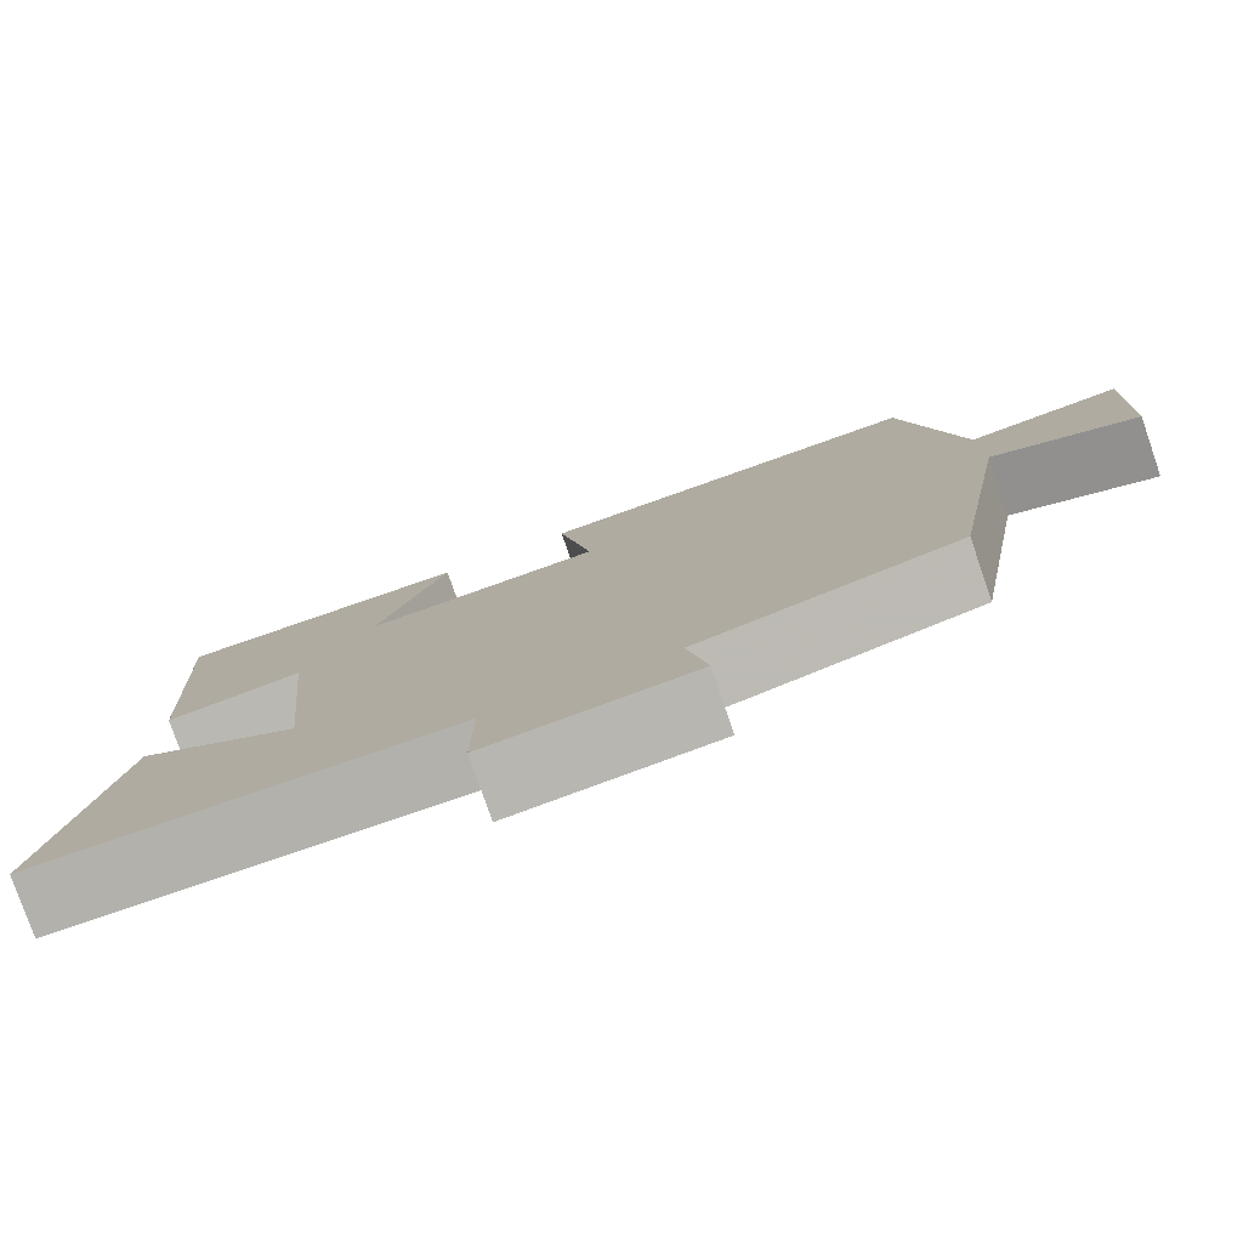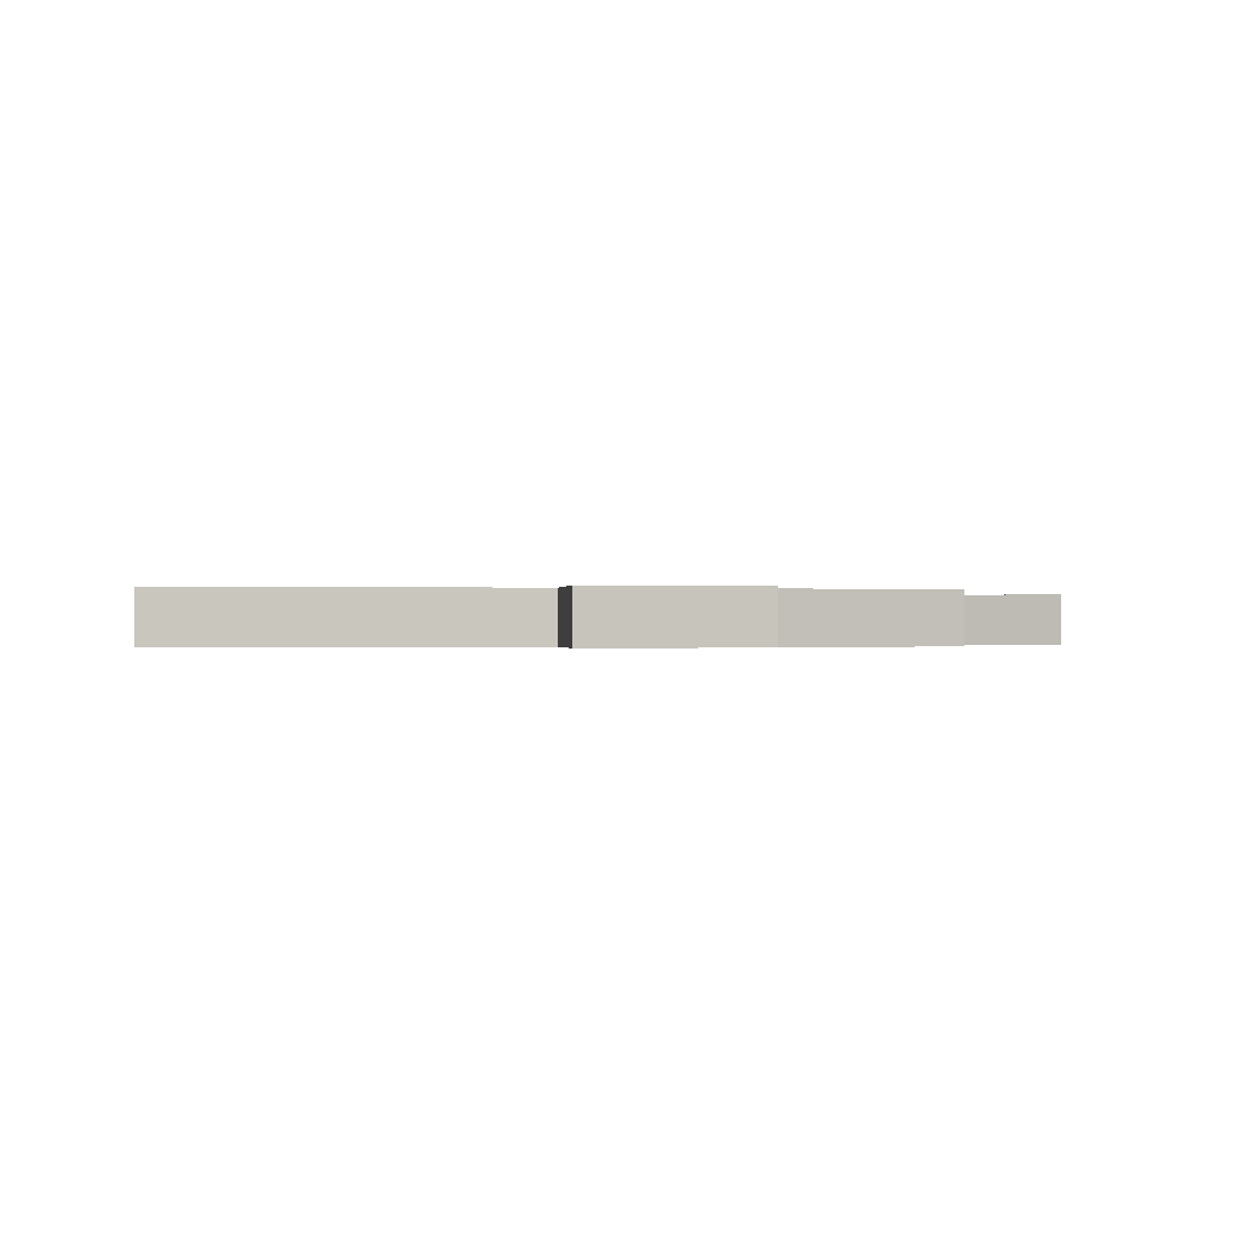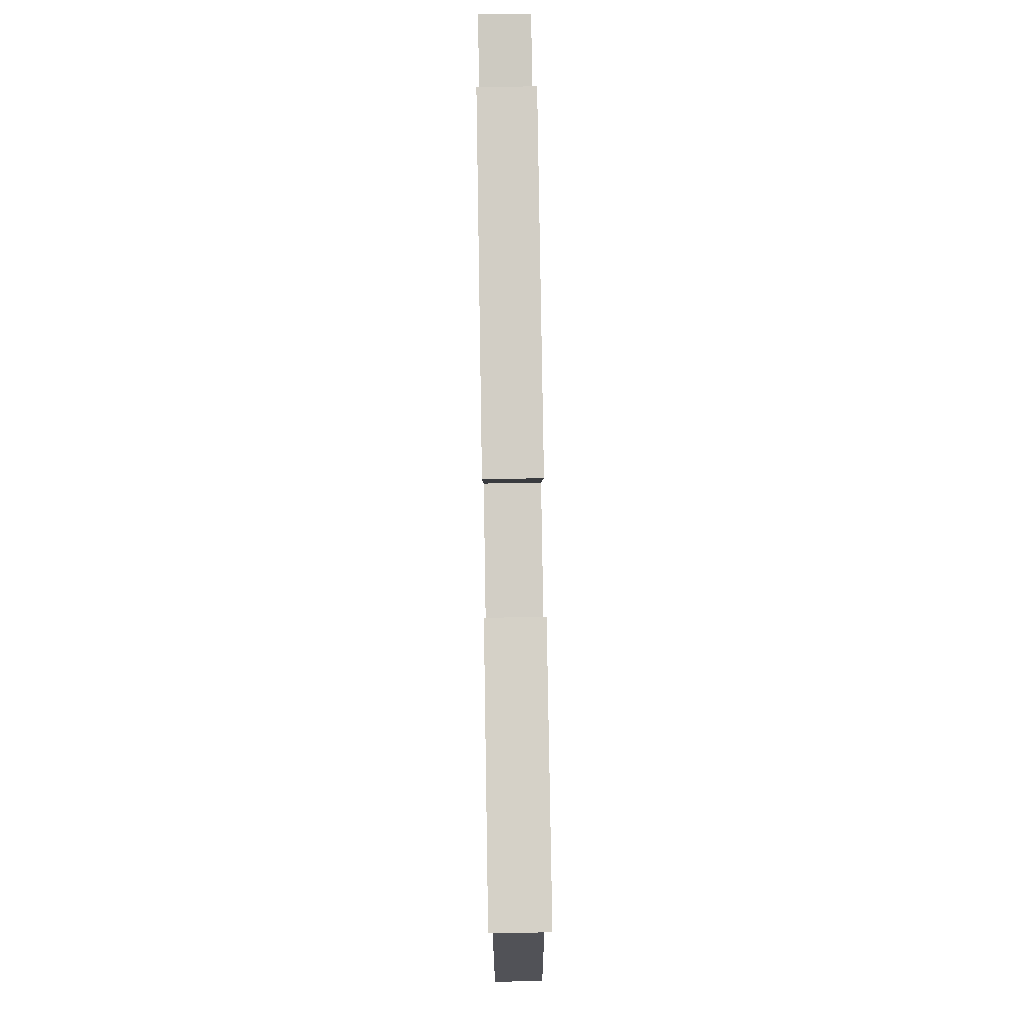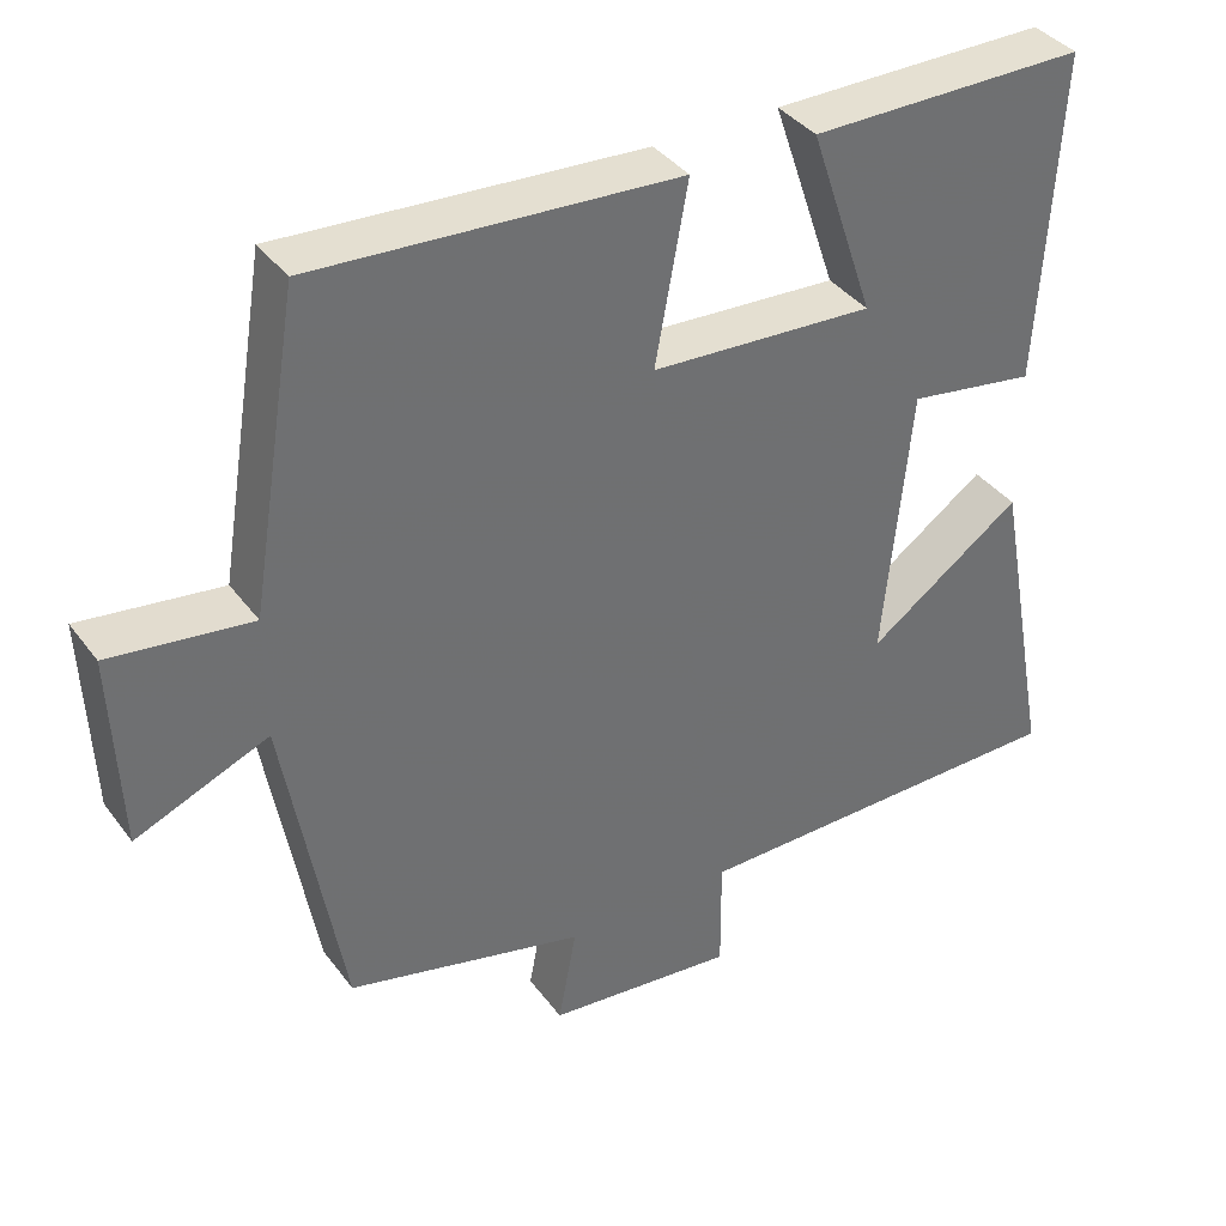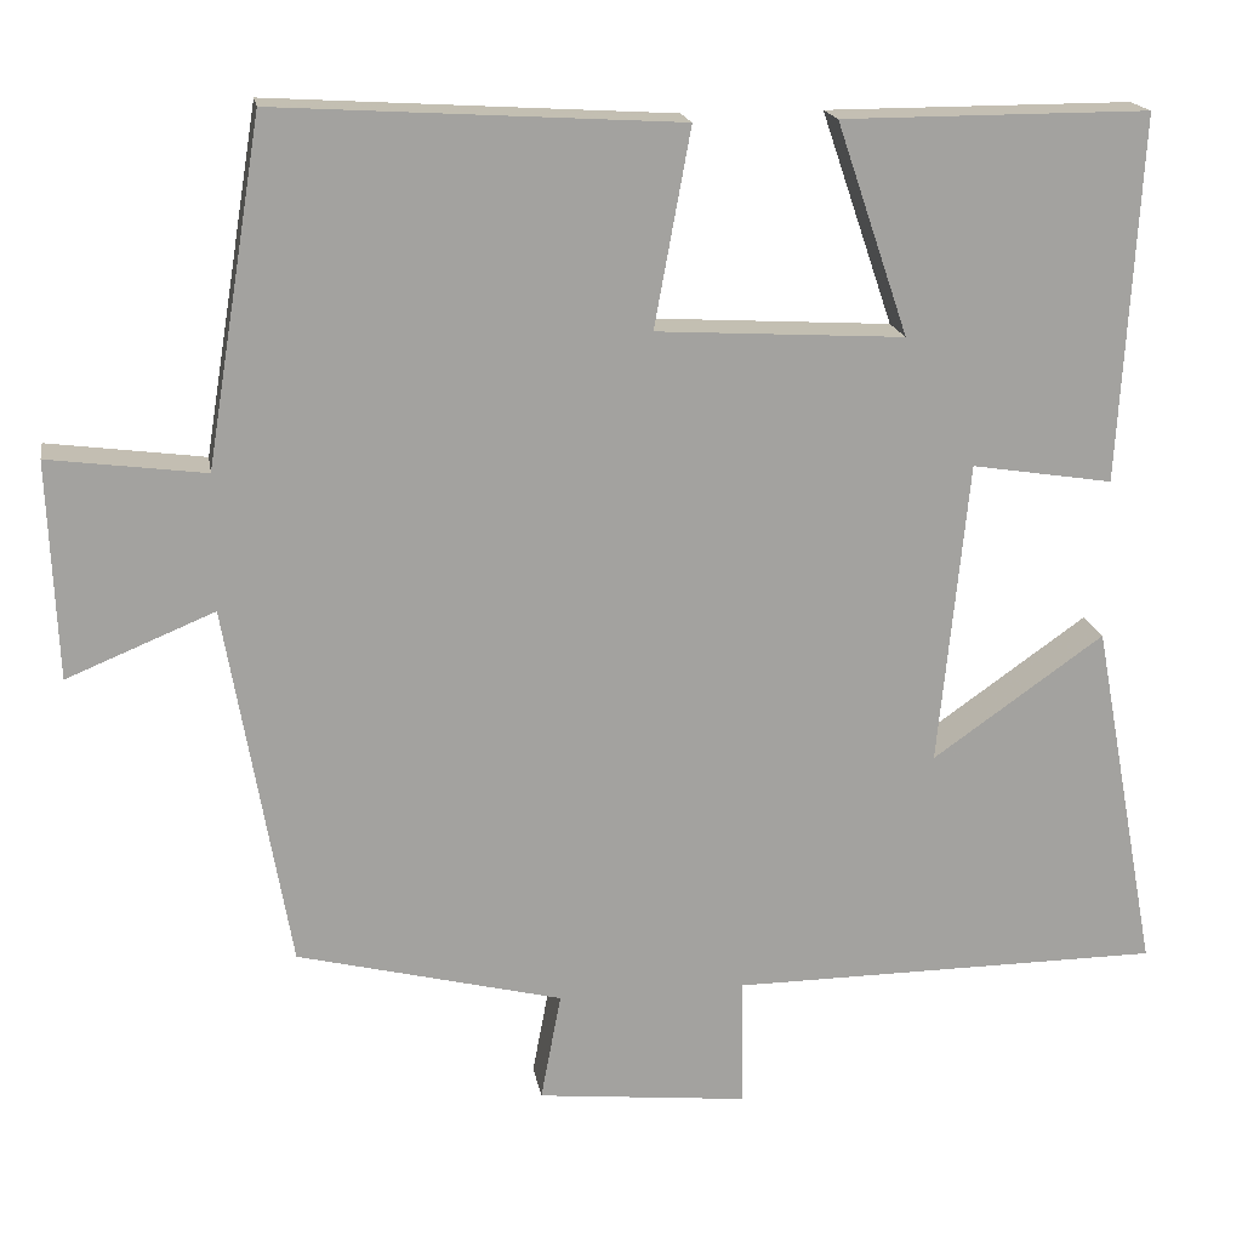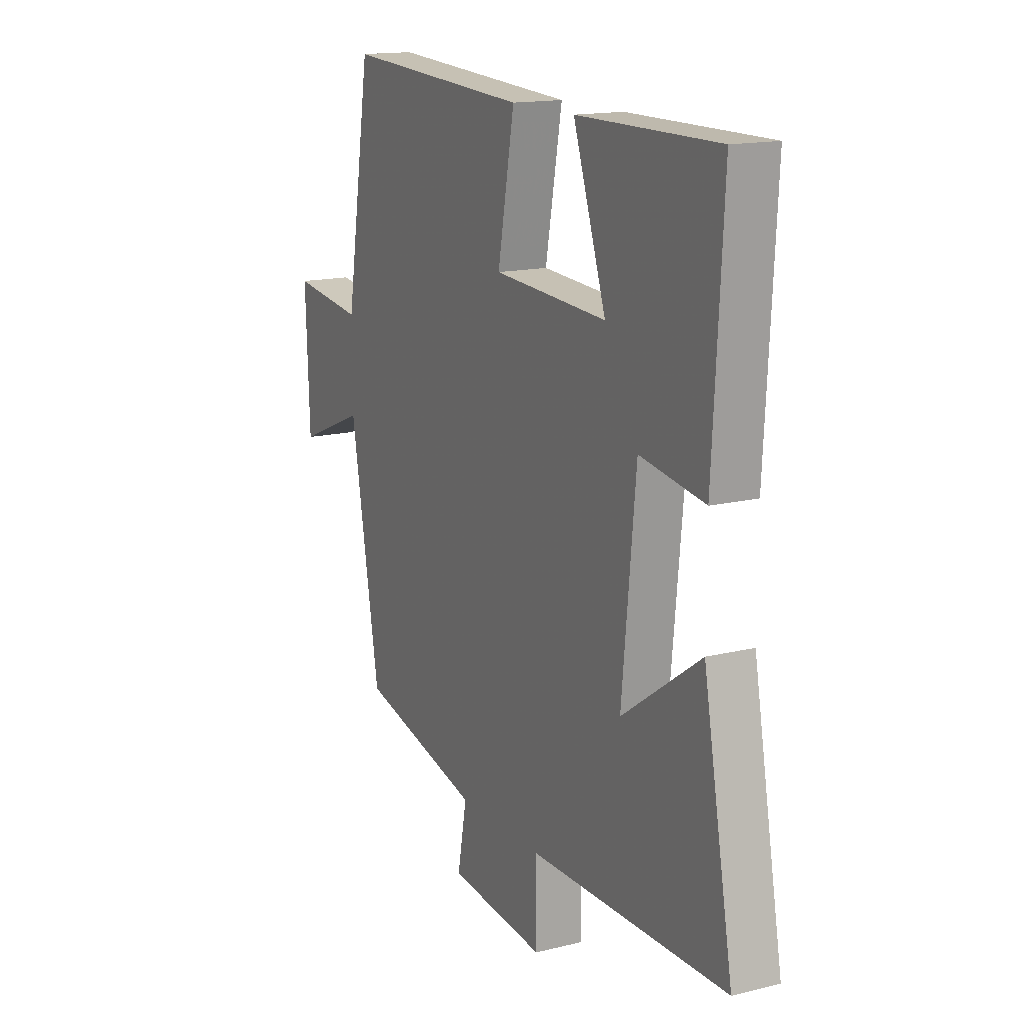
<metadata>
{"format":"obj","ext":"obj","renderer":"f3d","projection":"perspective","resolution":1024,"background":"white","views":[{"elev":-79.2,"azim":-161.0,"up":"+Z"},{"elev":-0.3,"azim":171.7,"up":"+Y"},{"elev":79.0,"azim":89.1,"up":"+Z"},{"elev":37.8,"azim":-32.3,"up":"+Z"},{"elev":17.7,"azim":-9.4,"up":"+Z"},{"elev":15.4,"azim":62.4,"up":"+Z"}]}
</metadata>
<code>
v 0.574 0.07 -0.495
v 0.086 0.07 -0.5
v 0.087 0.07 -0.646
v -0.151 0.07 -0.622
v -0.128 0.07 -0.5
v -0.428 0.07 -0.426
v -0.5 0.07 -0.014
v -0.667 0.07 -0.083
v -0.677 0.07 0.163
v -0.5 0.07 0.14
v -0.437 0.07 0.527
v 0.019 0.07 0.5
v -0.022 0.07 0.277
v 0.258 0.07 0.261
v 0.177 0.07 0.5
v 0.524 0.07 0.501
v 0.5 0.07 0.087
v 0.34 0.07 0.112
v 0.306 0.07 -0.232
v 0.5 0.07 -0.095
v 0.574 0 -0.495
v 0.086 0 -0.5
v 0.087 0 -0.646
v -0.151 0 -0.622
v -0.128 0 -0.5
v -0.428 0 -0.426
v -0.5 0 -0.014
v -0.667 0 -0.083
v -0.677 0 0.163
v -0.5 0 0.14
v -0.437 0 0.527
v 0.019 0 0.5
v -0.022 0 0.277
v 0.258 0 0.261
v 0.177 0 0.5
v 0.524 0 0.501
v 0.5 0 0.087
v 0.34 0 0.112
v 0.306 0 -0.232
v 0.5 0 -0.095
f 19 20 1 2
f 18 19 2
f 15 16 17 18
f 14 15 18
f 13 14 18 2
f 10 11 12 13
f 10 13 2 3
f 7 8 9 10
f 5 6 7 10
f 5 10 3
f 3 4 5
f 22 21 40 39
f 22 39 38
f 38 37 36 35
f 38 35 34
f 22 38 34 33
f 33 32 31 30
f 23 22 33 30
f 30 29 28 27
f 30 27 26 25
f 23 30 25
f 25 24 23
f 1 21 22 2
f 2 22 23 3
f 3 23 24 4
f 4 24 25 5
f 5 25 26 6
f 6 26 27 7
f 7 27 28 8
f 8 28 29 9
f 9 29 30 10
f 10 30 31 11
f 11 31 32 12
f 12 32 33 13
f 13 33 34 14
f 14 34 35 15
f 15 35 36 16
f 16 36 37 17
f 17 37 38 18
f 18 38 39 19
f 19 39 40 20
f 20 40 21 1

</code>
